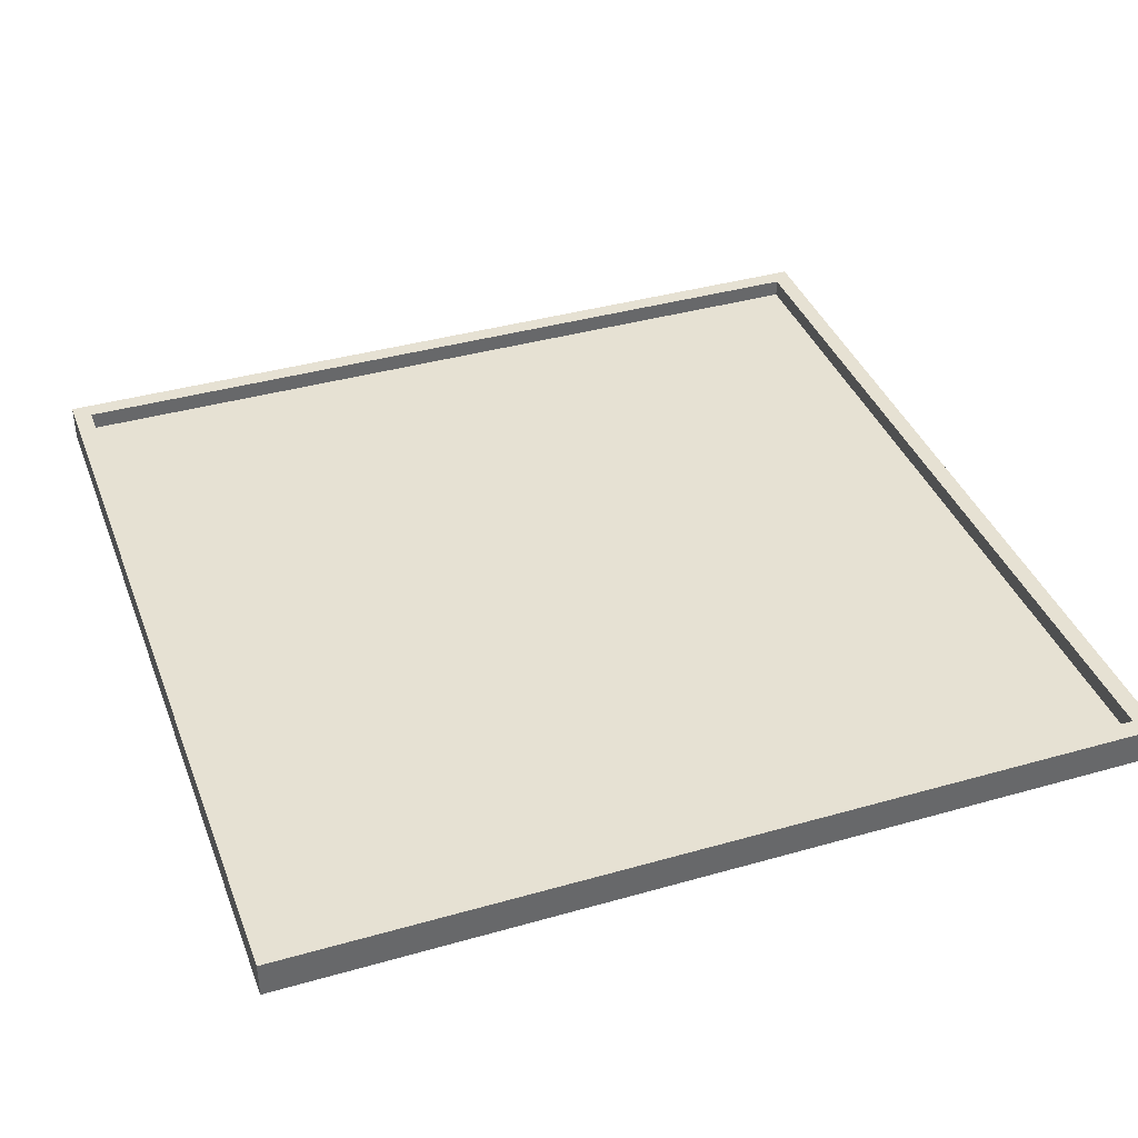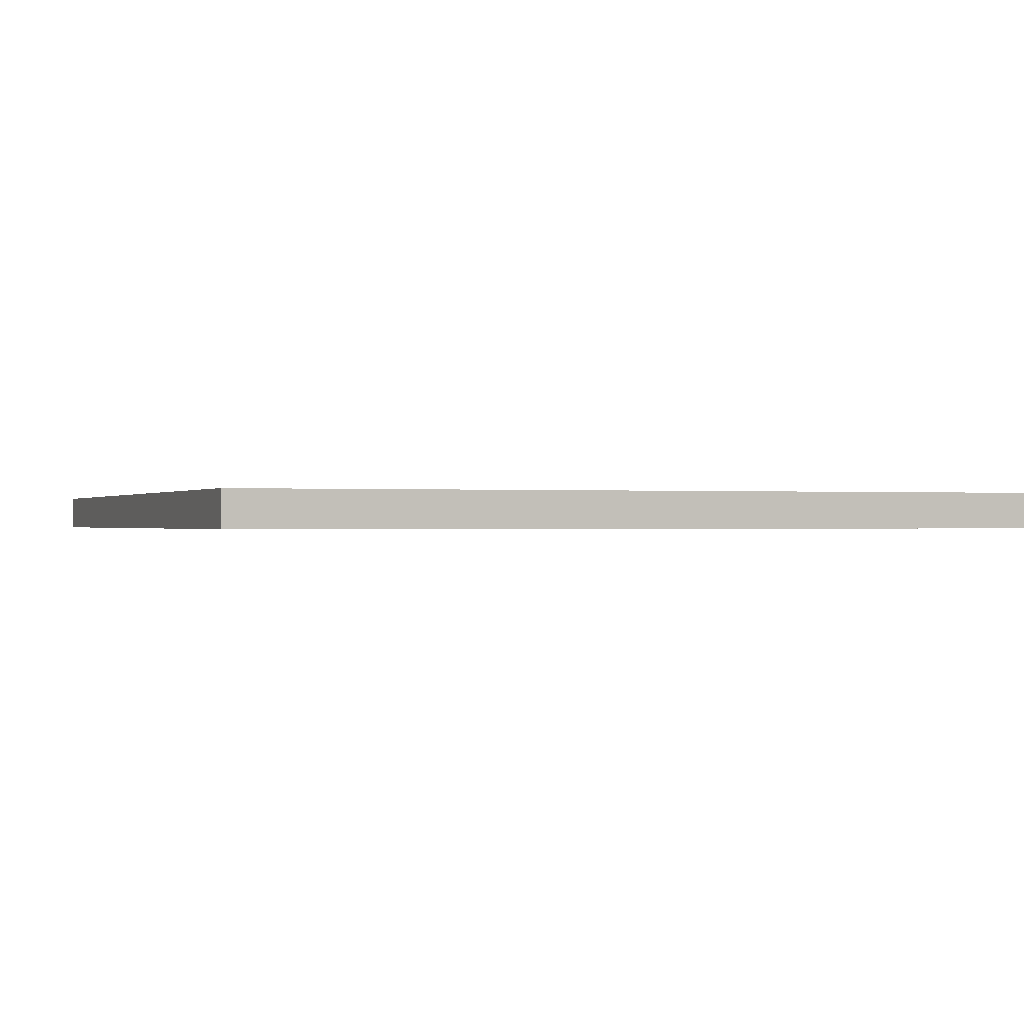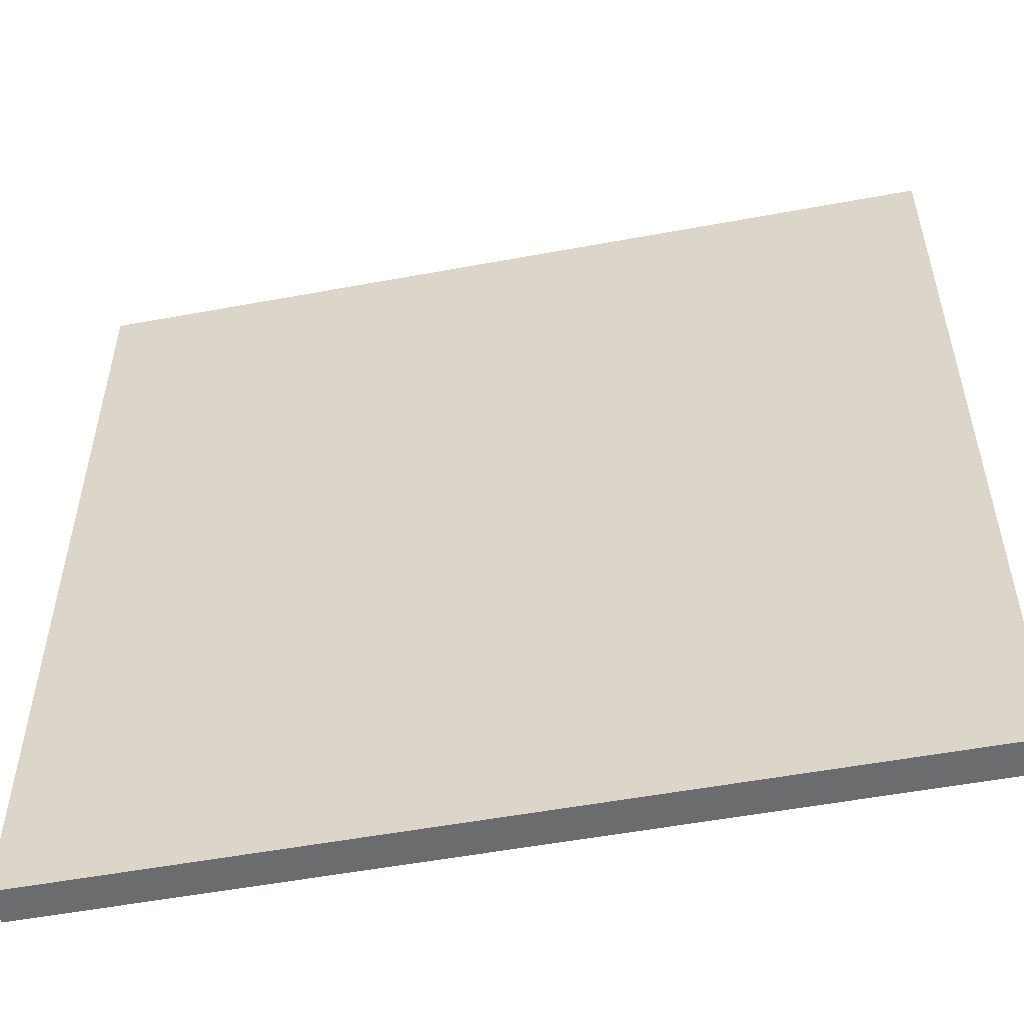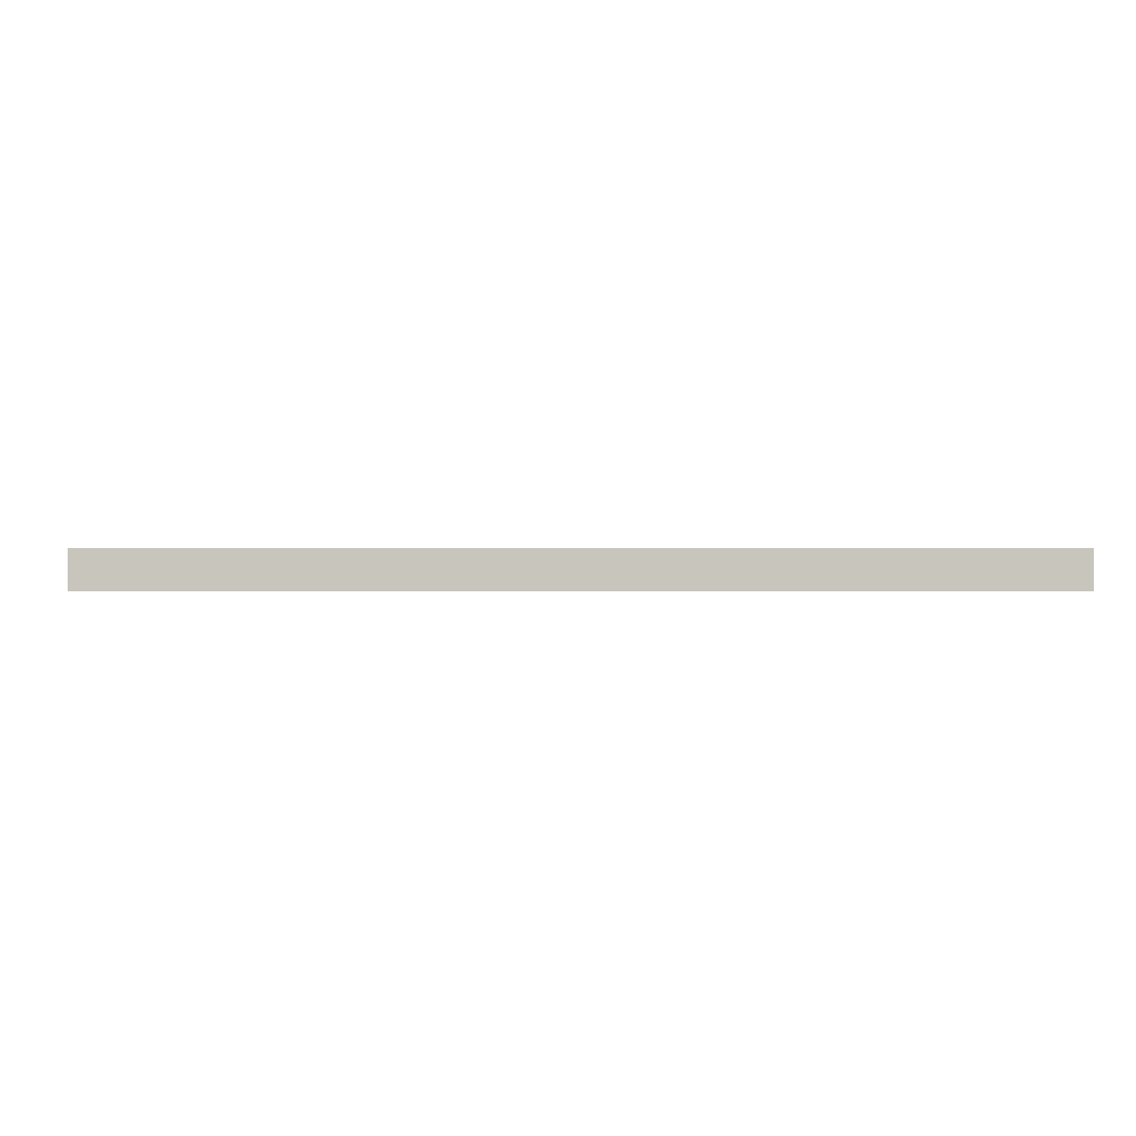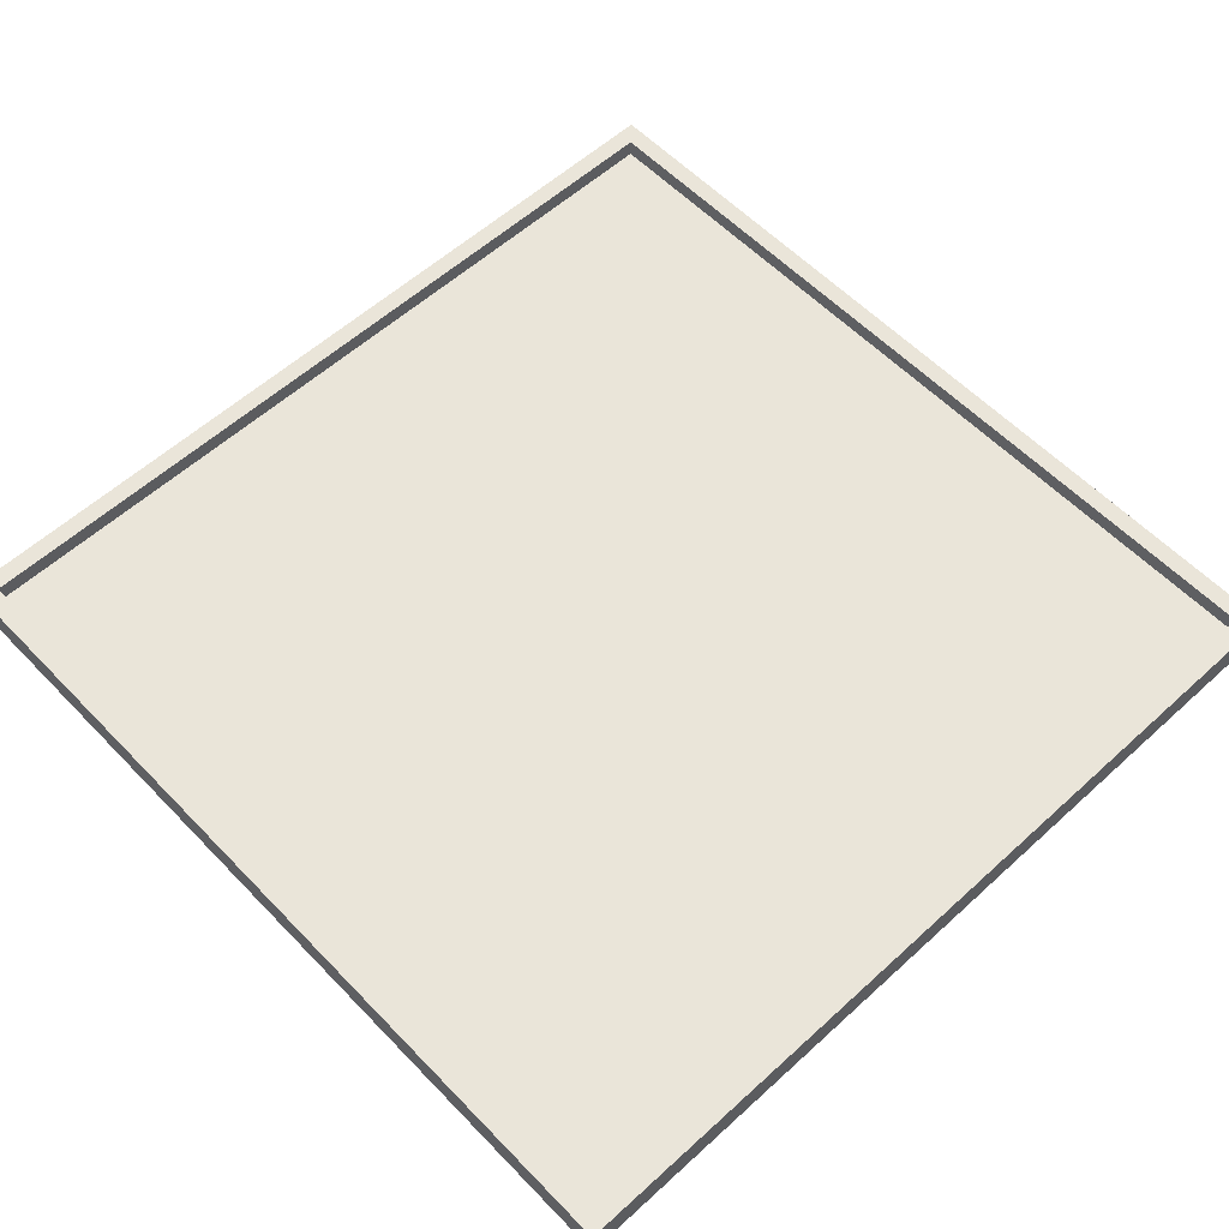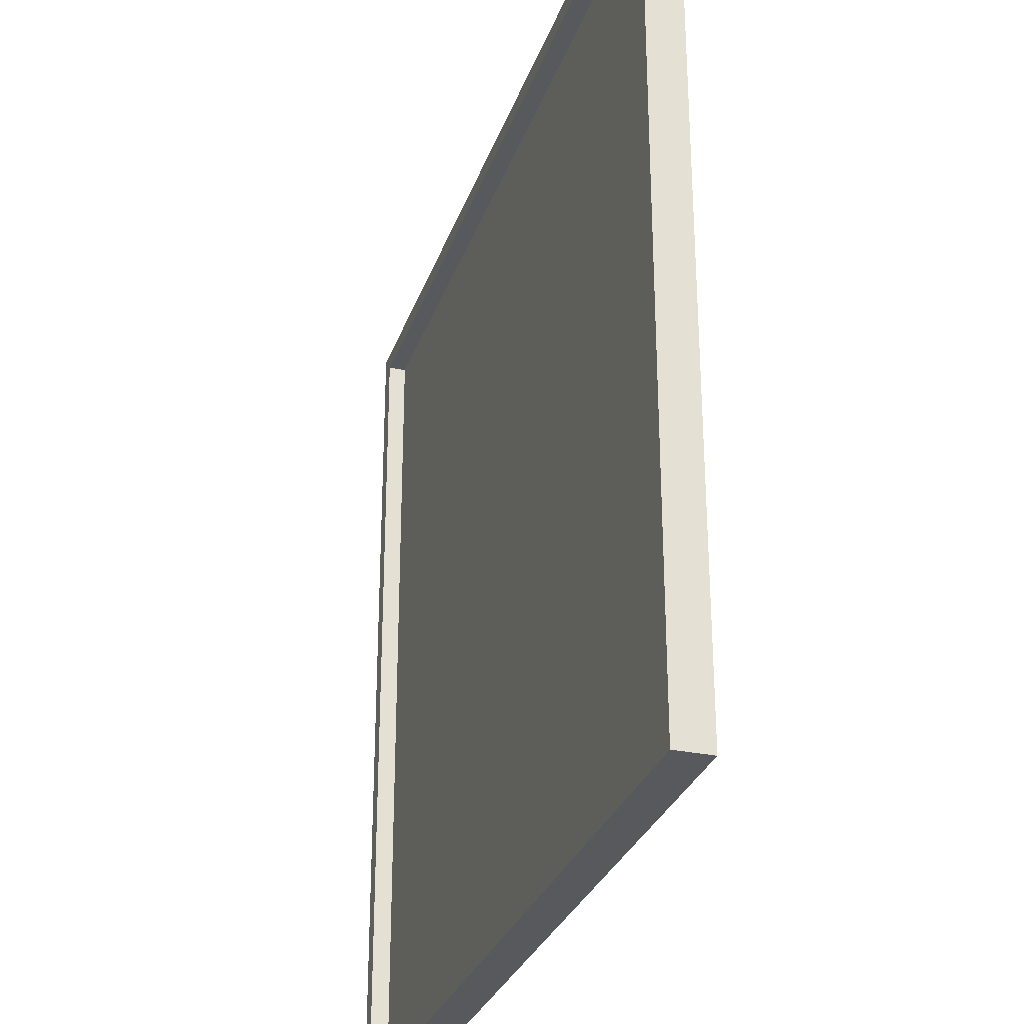
<metadata>
{"format":"obj","ext":"obj","renderer":"f3d","projection":"perspective","resolution":1024,"background":"white","views":[{"elev":38.8,"azim":160.3,"up":"+Y"},{"elev":-0.3,"azim":159.6,"up":"+Y"},{"elev":-53.6,"azim":11.2,"up":"+Z"},{"elev":0.2,"azim":178.2,"up":"+Y"},{"elev":58.0,"azim":136.7,"up":"+Y"},{"elev":-29.7,"azim":-107.4,"up":"+Z"}]}
</metadata>
<code>
o
v -12 0 -59.9
v -12 0 -55.1
v -12 0.1 -59.9
v -12 0.1 -55.1
v -12 0.2 -59.9
v -12 0.2 -55.1
v -7.3 0.1 -59.8
v -7.3 0.1 -55.2
v -7.3 0.2 -59.8
v -7.3 0.2 -55.2
v -11.9 0.1 -59.8
v -11.9 0.1 -55.2
v -11.9 0.2 -59.8
v -11.9 0.2 -55.2
v -7.2 0 -59.9
v -7.2 0 -55.1
v -7.2 0.1 -59.9
v -7.2 0.1 -55.1
v -7.2 0.2 -59.9
v -7.2 0.2 -55.1
v -12 0 -59.9
v -12 0.1 -59.9
v -12 0.2 -59.9
v -7.2 0 -59.9
v -7.2 0.1 -59.9
v -7.2 0.2 -59.9
v -11.9 0.1 -55.2
v -11.9 0.2 -55.2
v -7.3 0.1 -55.2
v -7.3 0.2 -55.2
v -11.9 0.1 -59.8
v -11.9 0.2 -59.8
v -7.3 0.1 -59.8
v -7.3 0.2 -59.8
v -12 0 -55.1
v -12 0.1 -55.1
v -12 0.2 -55.1
v -7.2 0 -55.1
v -7.2 0.1 -55.1
v -7.2 0.2 -55.1
v -12 0 -59.9
v -7.2 0 -59.9
v -12 0 -55.1
v -7.2 0 -55.1
v -11.9 0.1 -59.8
v -7.3 0.1 -59.8
v -11.9 0.1 -55.2
v -7.3 0.1 -55.2
v -12 0.2 -59.9
v -7.2 0.2 -59.9
v -11.9 0.2 -59.8
v -7.3 0.2 -59.8
v -11.9 0.2 -55.2
v -7.3 0.2 -55.2
v -12 0.2 -55.1
v -7.2 0.2 -55.1
f 1 2 3
f 3 2 4
f 3 4 5
f 5 4 6
f 7 8 9
f 9 8 10
f 13 12 11
f 14 12 13
f 17 16 15
f 18 16 17
f 19 18 17
f 20 18 19
f 21 22 24
f 22 23 25
f 24 22 25
f 25 23 26
f 27 28 29
f 29 28 30
f 33 32 31
f 34 32 33
f 38 36 35
f 39 37 36
f 39 36 38
f 40 37 39
f 41 42 43
f 43 42 44
f 47 46 45
f 48 46 47
f 51 50 49
f 52 50 51
f 53 51 49
f 54 50 52
f 55 53 49
f 55 54 53
f 56 50 54
f 56 54 55

</code>
